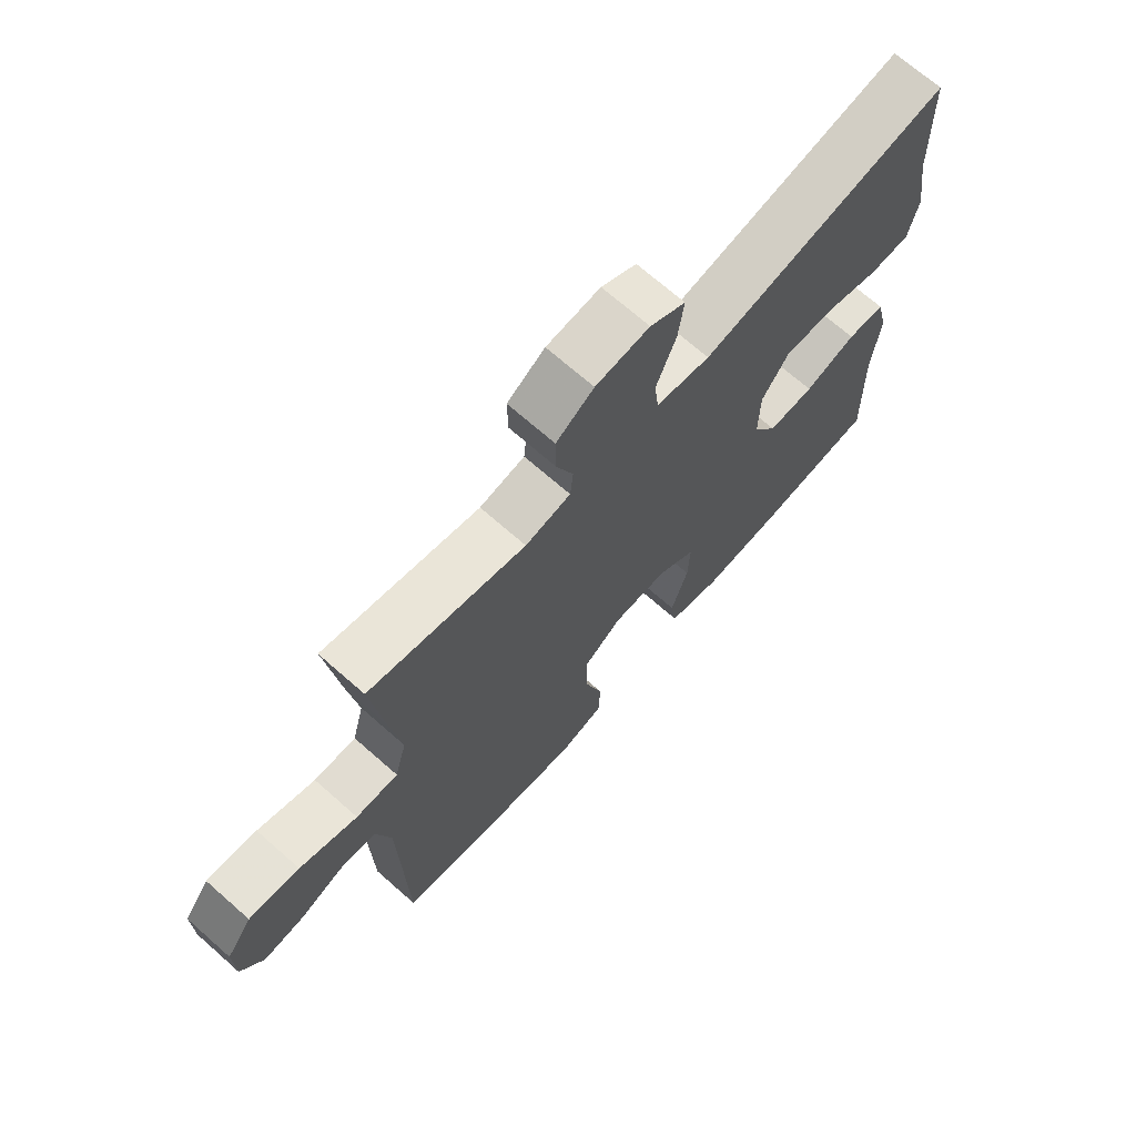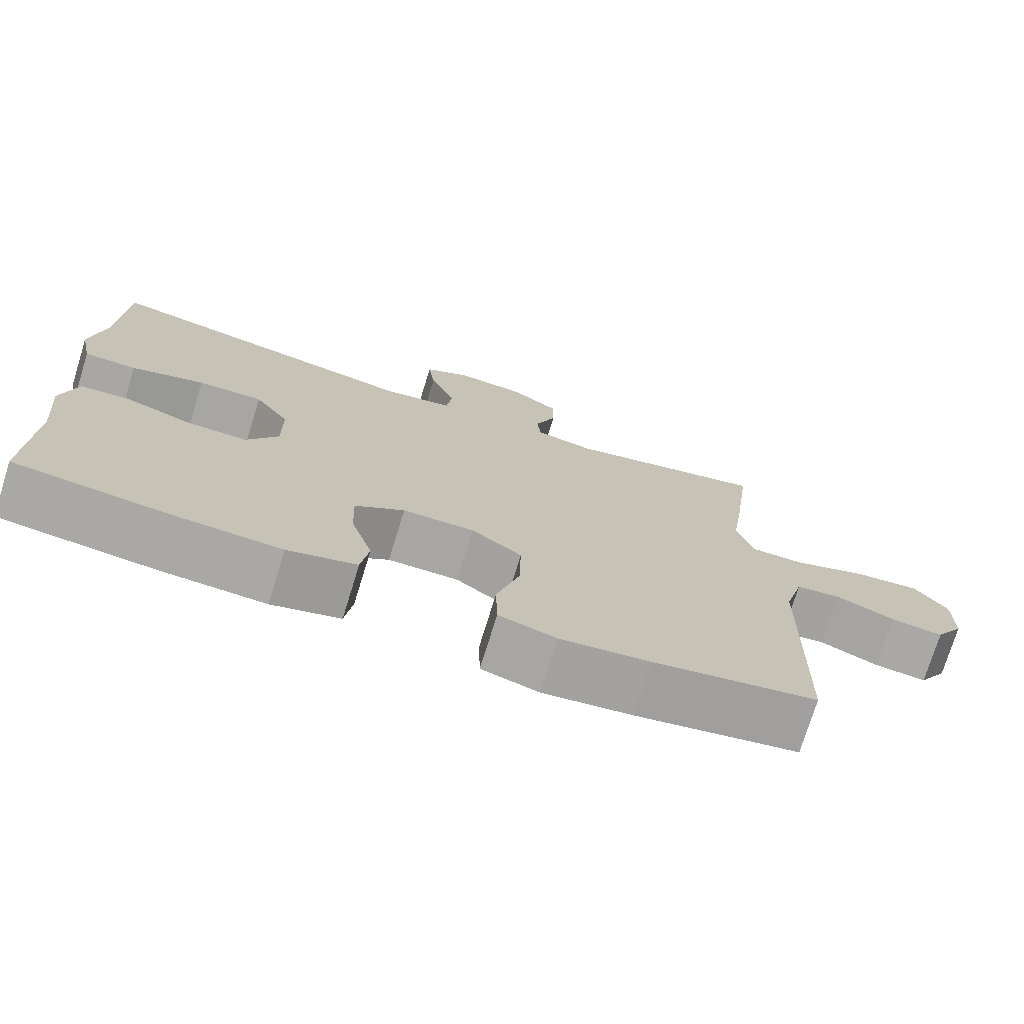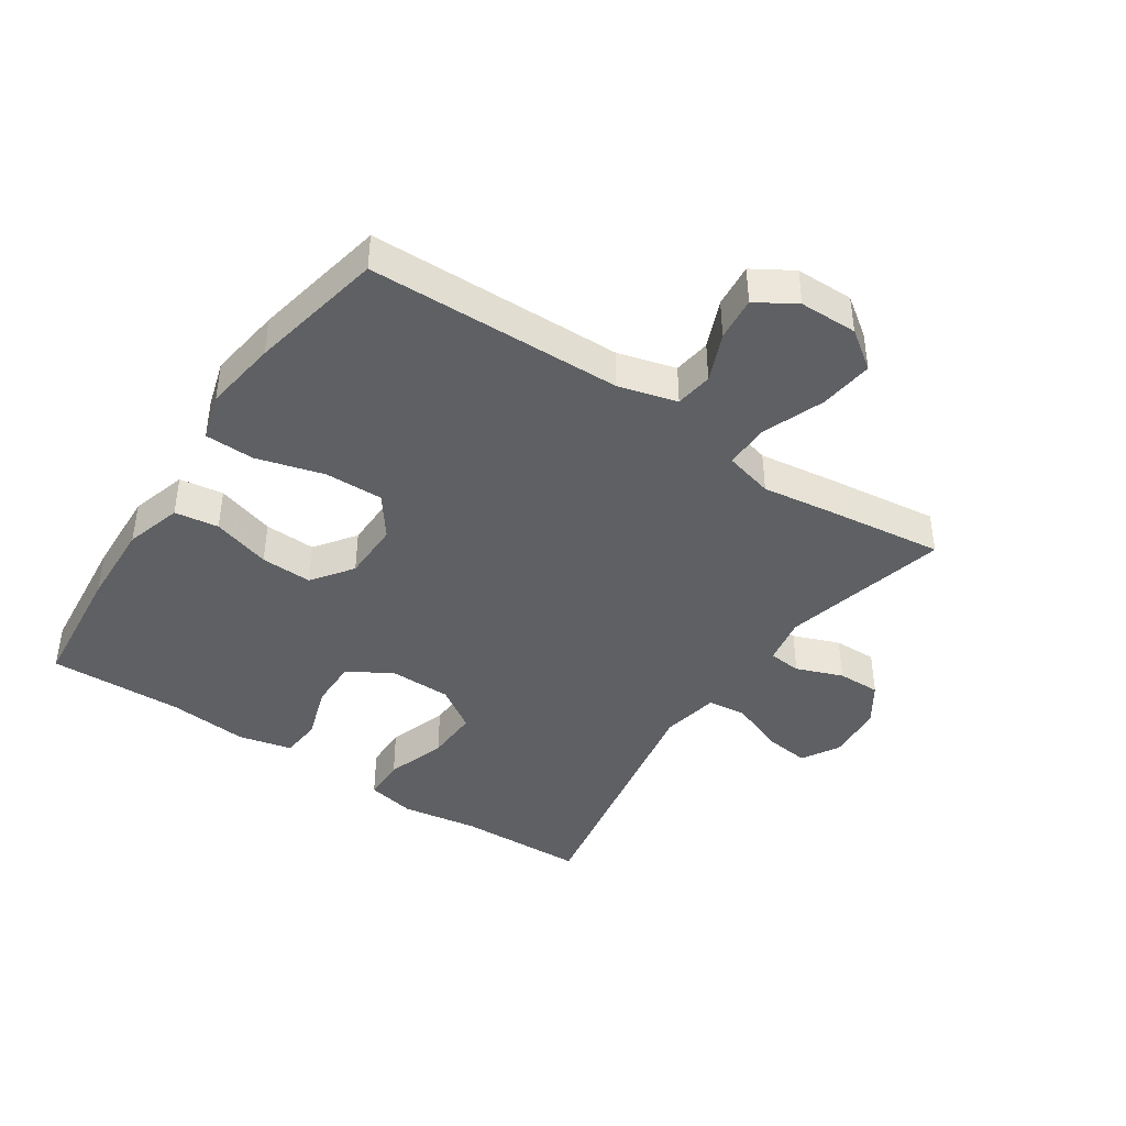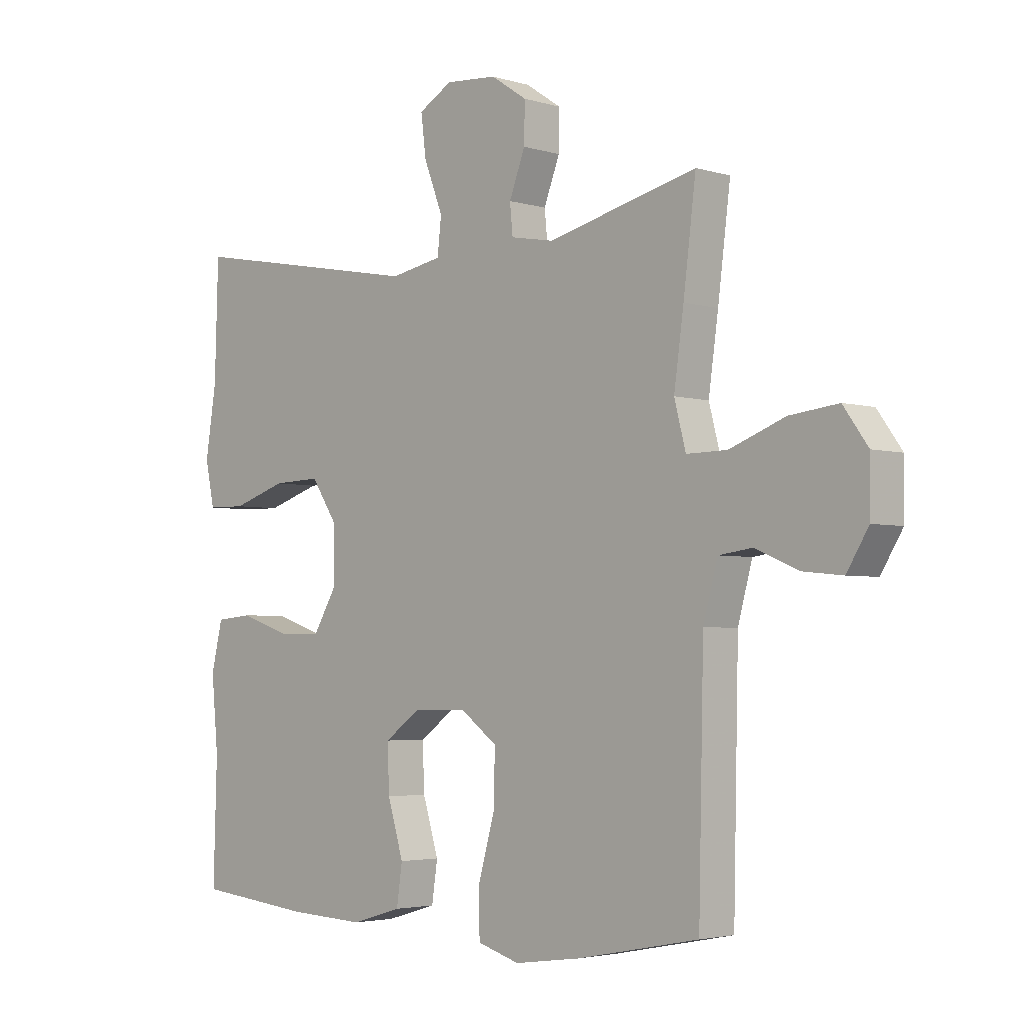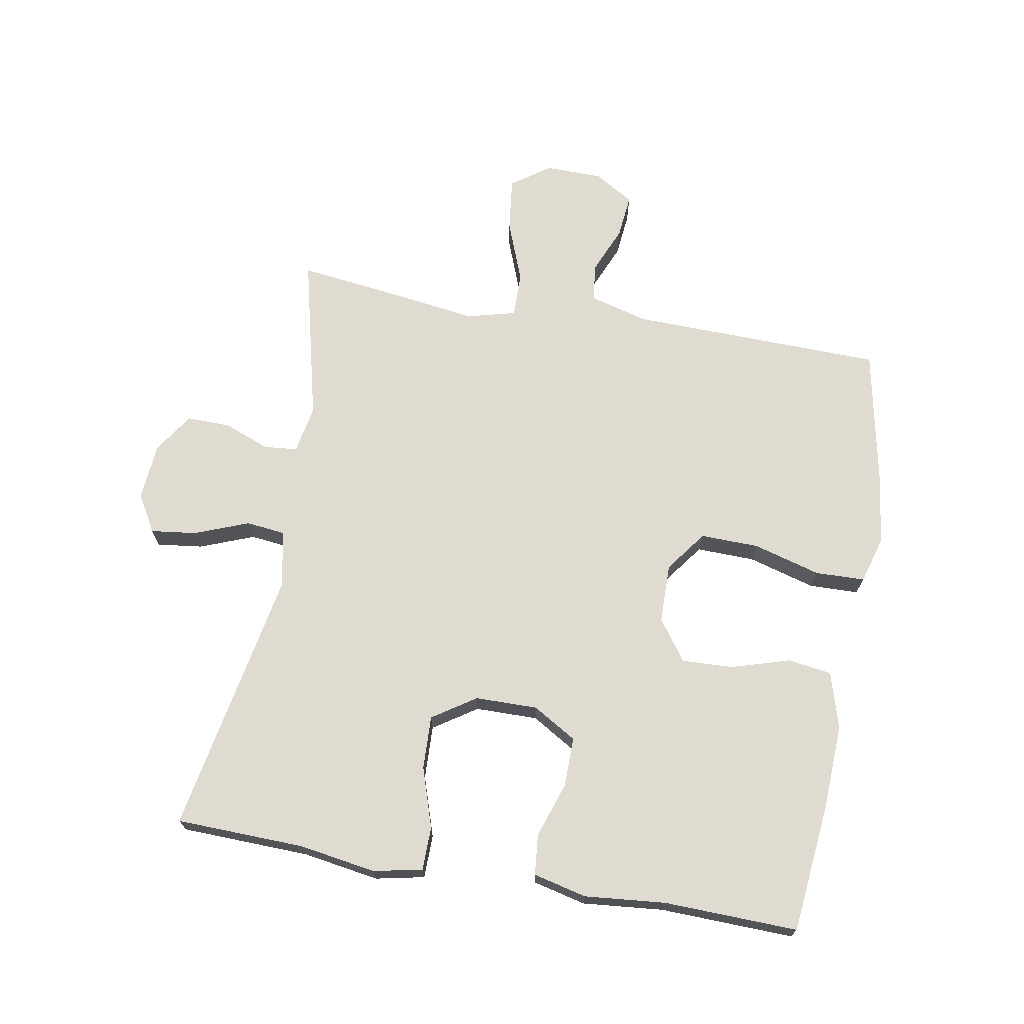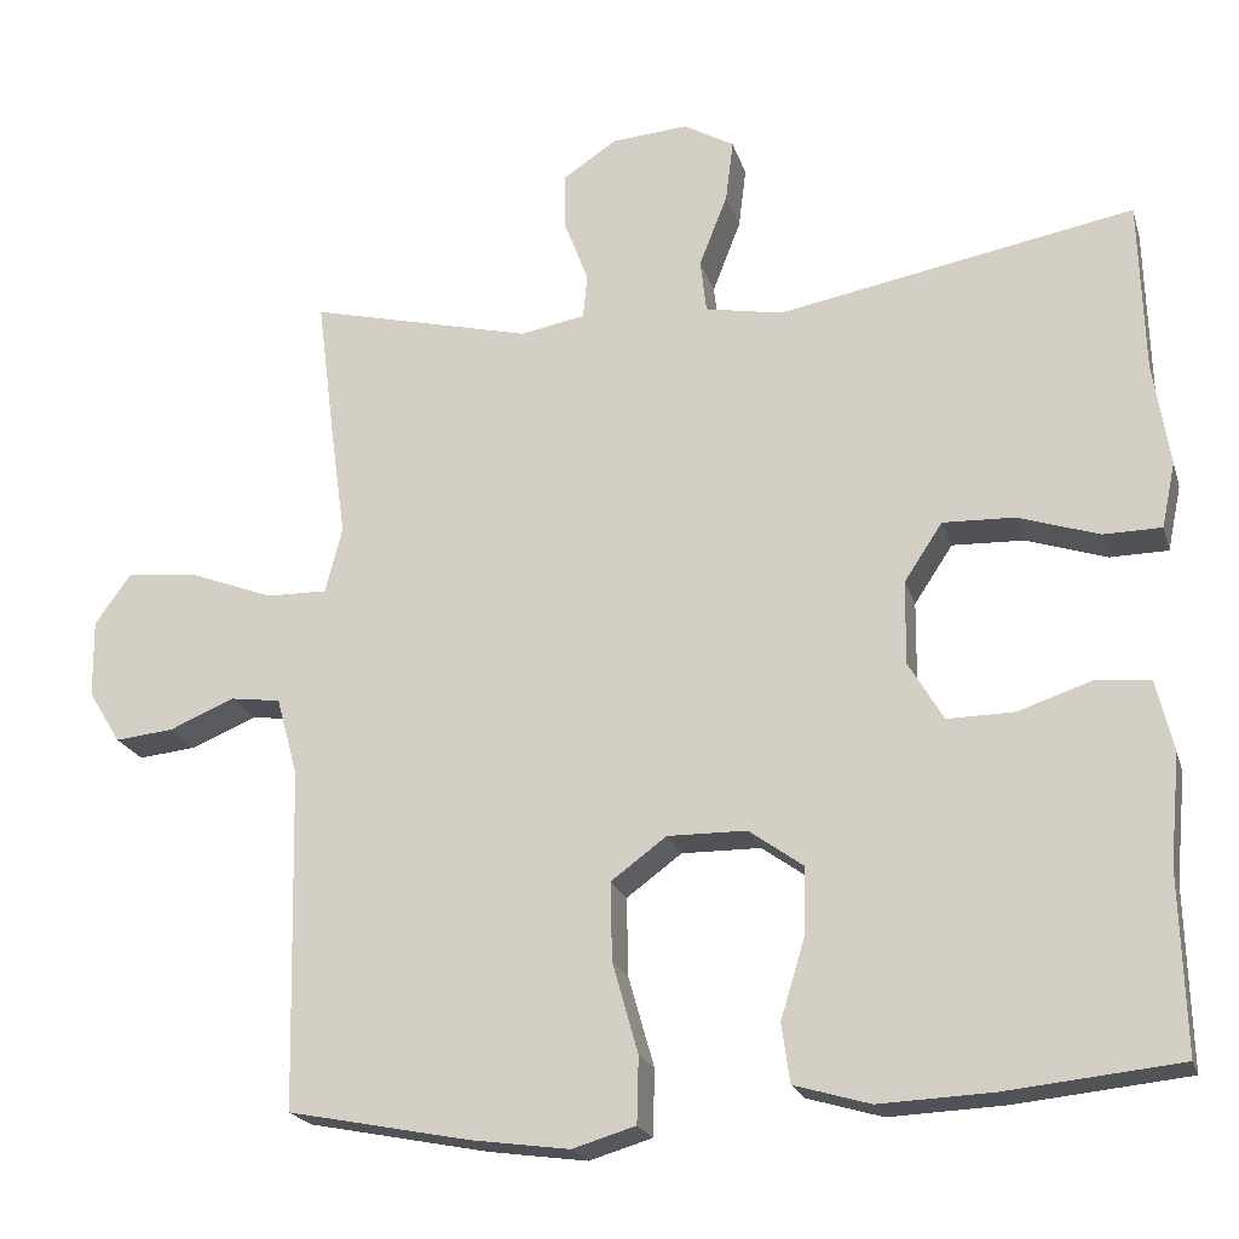
<metadata>
{"format":"obj","ext":"obj","renderer":"f3d","projection":"perspective","resolution":1024,"background":"white","views":[{"elev":70.0,"azim":-48.6,"up":"+Z"},{"elev":-74.5,"azim":162.8,"up":"+Z"},{"elev":-42.2,"azim":-123.9,"up":"+Y"},{"elev":-3.5,"azim":-135.1,"up":"+Z"},{"elev":70.0,"azim":100.0,"up":"+Y"},{"elev":-21.0,"azim":15.1,"up":"+Z"}]}
</metadata>
<code>
v 0.5 0.07 0.5
v 0.506 0.07 0.297
v 0.525 0.07 0.177
v 0.509 0.07 0.1
v 0.441 0.07 0.099
v 0.346 0.07 0.13
v 0.262 0.07 0.133
v 0.217 0.07 0.065
v 0.216 0.07 -0.033
v 0.257 0.07 -0.102
v 0.335 0.07 -0.101
v 0.422 0.07 -0.072
v 0.486 0.07 -0.078
v 0.506 0.07 -0.162
v 0.494 0.07 -0.289
v 0.5 0.07 -0.5
v 0.297 0.07 -0.521
v 0.163 0.07 -0.527
v 0.074 0.07 -0.501
v 0.064 0.07 -0.432
v 0.092 0.07 -0.34
v 0.095 0.07 -0.259
v 0.031 0.07 -0.213
v -0.062 0.07 -0.212
v -0.127 0.07 -0.26
v -0.125 0.07 -0.352
v -0.095 0.07 -0.458
v -0.097 0.07 -0.536
v -0.171 0.07 -0.558
v -0.287 0.07 -0.542
v -0.5 0.07 -0.5
v -0.509 0.07 -0.1
v -0.534 0.07 -0.008
v -0.593 0.07 0
v -0.669 0.07 -0.032
v -0.738 0.07 -0.039
v -0.776 0.07 0.023
v -0.777 0.07 0.114
v -0.734 0.07 0.174
v -0.649 0.07 0.164
v -0.552 0.07 0.127
v -0.481 0.07 0.126
v -0.461 0.07 0.203
v -0.478 0.07 0.325
v -0.5 0.07 0.5
v -0.238 0.07 0.436
v -0.162 0.07 0.45
v -0.157 0.07 0.502
v -0.185 0.07 0.575
v -0.186 0.07 0.643
v -0.123 0.07 0.685
v -0.033 0.07 0.692
v 0.026 0.07 0.658
v 0.017 0.07 0.586
v -0.016 0.07 0.501
v -0.009 0.07 0.439
v 0.082 0.07 0.422
v 0.5 0 0.5
v 0.506 0 0.297
v 0.525 0 0.177
v 0.509 0 0.1
v 0.441 0 0.099
v 0.346 0 0.13
v 0.262 0 0.133
v 0.217 0 0.065
v 0.216 0 -0.033
v 0.257 0 -0.102
v 0.335 0 -0.101
v 0.422 0 -0.072
v 0.486 0 -0.078
v 0.506 0 -0.162
v 0.494 0 -0.289
v 0.5 0 -0.5
v 0.297 0 -0.521
v 0.163 0 -0.527
v 0.074 0 -0.501
v 0.064 0 -0.432
v 0.092 0 -0.34
v 0.095 0 -0.259
v 0.031 0 -0.213
v -0.062 0 -0.212
v -0.127 0 -0.26
v -0.125 0 -0.352
v -0.095 0 -0.458
v -0.097 0 -0.536
v -0.171 0 -0.558
v -0.287 0 -0.542
v -0.5 0 -0.5
v -0.509 0 -0.1
v -0.534 0 -0.008
v -0.593 0 0
v -0.669 0 -0.032
v -0.738 0 -0.039
v -0.776 0 0.023
v -0.777 0 0.114
v -0.734 0 0.174
v -0.649 0 0.164
v -0.552 0 0.127
v -0.481 0 0.126
v -0.461 0 0.203
v -0.478 0 0.325
v -0.5 0 0.5
v -0.238 0 0.436
v -0.162 0 0.45
v -0.157 0 0.502
v -0.185 0 0.575
v -0.186 0 0.643
v -0.123 0 0.685
v -0.033 0 0.692
v 0.026 0 0.658
v 0.017 0 0.586
v -0.016 0 0.501
v -0.009 0 0.439
v 0.082 0 0.422
f 53 54 55
f 52 53 55
f 51 52 55
f 50 51 55
f 49 50 55
f 48 49 55
f 47 48 55 56
f 46 47 56 57
f 43 44 45 46
f 42 43 46 57
f 39 40 41
f 38 39 41
f 37 38 41
f 36 37 41
f 35 36 41
f 34 35 41
f 33 34 41 42
f 57 1 2
f 42 57 2
f 33 42 2
f 32 33 2
f 30 31 32
f 29 30 32
f 28 29 32
f 27 28 32
f 26 27 32
f 19 20 21
f 18 19 21
f 17 18 21
f 16 17 21
f 15 16 21
f 15 21 22
f 14 15 22
f 13 14 22
f 12 13 22
f 11 12 22
f 10 11 22 23
f 4 5 6
f 3 4 6
f 2 3 6
f 2 6 7
f 32 2 7
f 25 26 32
f 32 7 8
f 25 32 8
f 24 25 8
f 9 10 23 24
f 8 9 24
f 112 111 110
f 112 110 109
f 112 109 108
f 112 108 107
f 112 107 106
f 112 106 105
f 113 112 105 104
f 114 113 104 103
f 103 102 101 100
f 114 103 100 99
f 98 97 96
f 98 96 95
f 98 95 94
f 98 94 93
f 98 93 92
f 98 92 91
f 99 98 91 90
f 59 58 114
f 59 114 99
f 59 99 90
f 59 90 89
f 89 88 87
f 89 87 86
f 89 86 85
f 89 85 84
f 89 84 83
f 78 77 76
f 78 76 75
f 78 75 74
f 78 74 73
f 78 73 72
f 79 78 72
f 79 72 71
f 79 71 70
f 79 70 69
f 79 69 68
f 80 79 68 67
f 63 62 61
f 63 61 60
f 63 60 59
f 64 63 59
f 64 59 89
f 89 83 82
f 65 64 89
f 65 89 82
f 65 82 81
f 81 80 67 66
f 81 66 65
f 1 58 59 2
f 2 59 60 3
f 3 60 61 4
f 4 61 62 5
f 5 62 63 6
f 6 63 64 7
f 7 64 65 8
f 8 65 66 9
f 9 66 67 10
f 10 67 68 11
f 11 68 69 12
f 12 69 70 13
f 13 70 71 14
f 14 71 72 15
f 15 72 73 16
f 16 73 74 17
f 17 74 75 18
f 18 75 76 19
f 19 76 77 20
f 20 77 78 21
f 21 78 79 22
f 22 79 80 23
f 23 80 81 24
f 24 81 82 25
f 25 82 83 26
f 26 83 84 27
f 27 84 85 28
f 28 85 86 29
f 29 86 87 30
f 30 87 88 31
f 31 88 89 32
f 32 89 90 33
f 33 90 91 34
f 34 91 92 35
f 35 92 93 36
f 36 93 94 37
f 37 94 95 38
f 38 95 96 39
f 39 96 97 40
f 40 97 98 41
f 41 98 99 42
f 42 99 100 43
f 43 100 101 44
f 44 101 102 45
f 45 102 103 46
f 46 103 104 47
f 47 104 105 48
f 48 105 106 49
f 49 106 107 50
f 50 107 108 51
f 51 108 109 52
f 52 109 110 53
f 53 110 111 54
f 54 111 112 55
f 55 112 113 56
f 56 113 114 57
f 57 114 58 1

</code>
